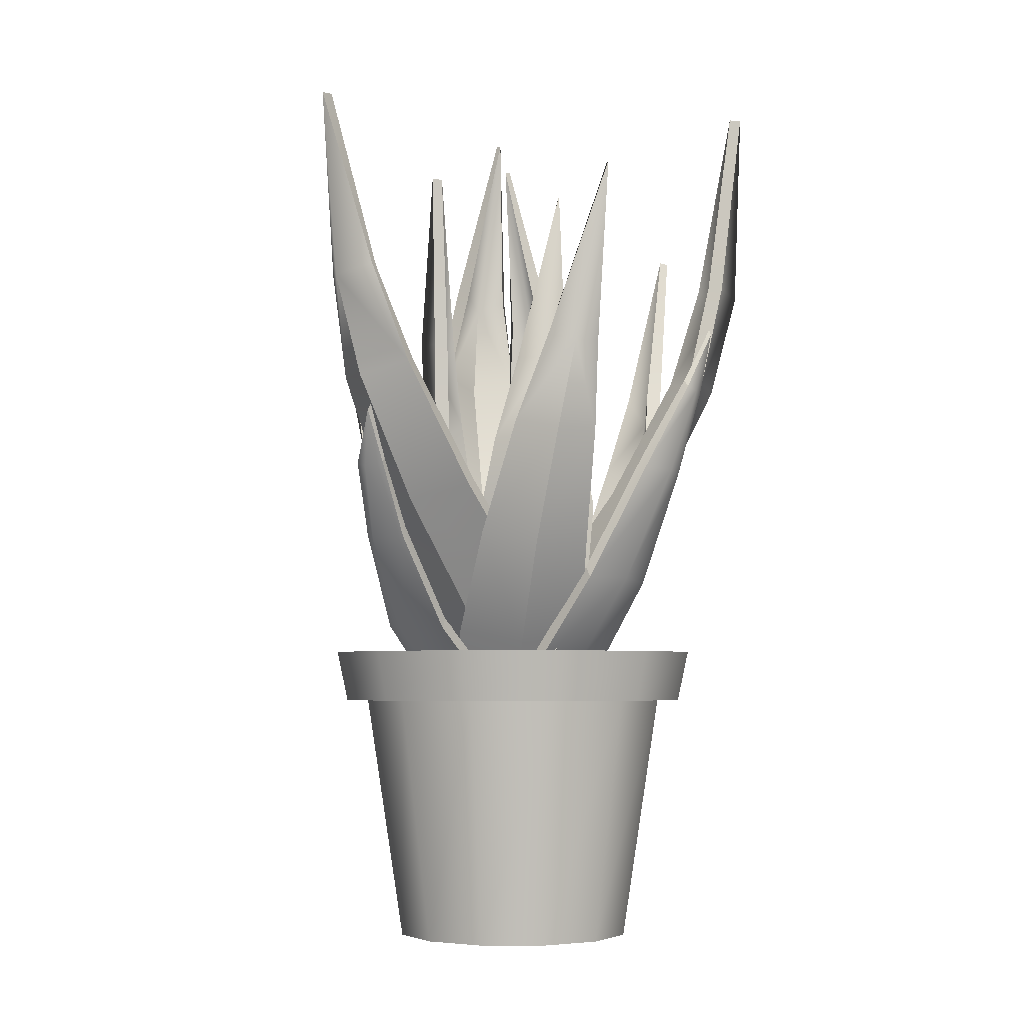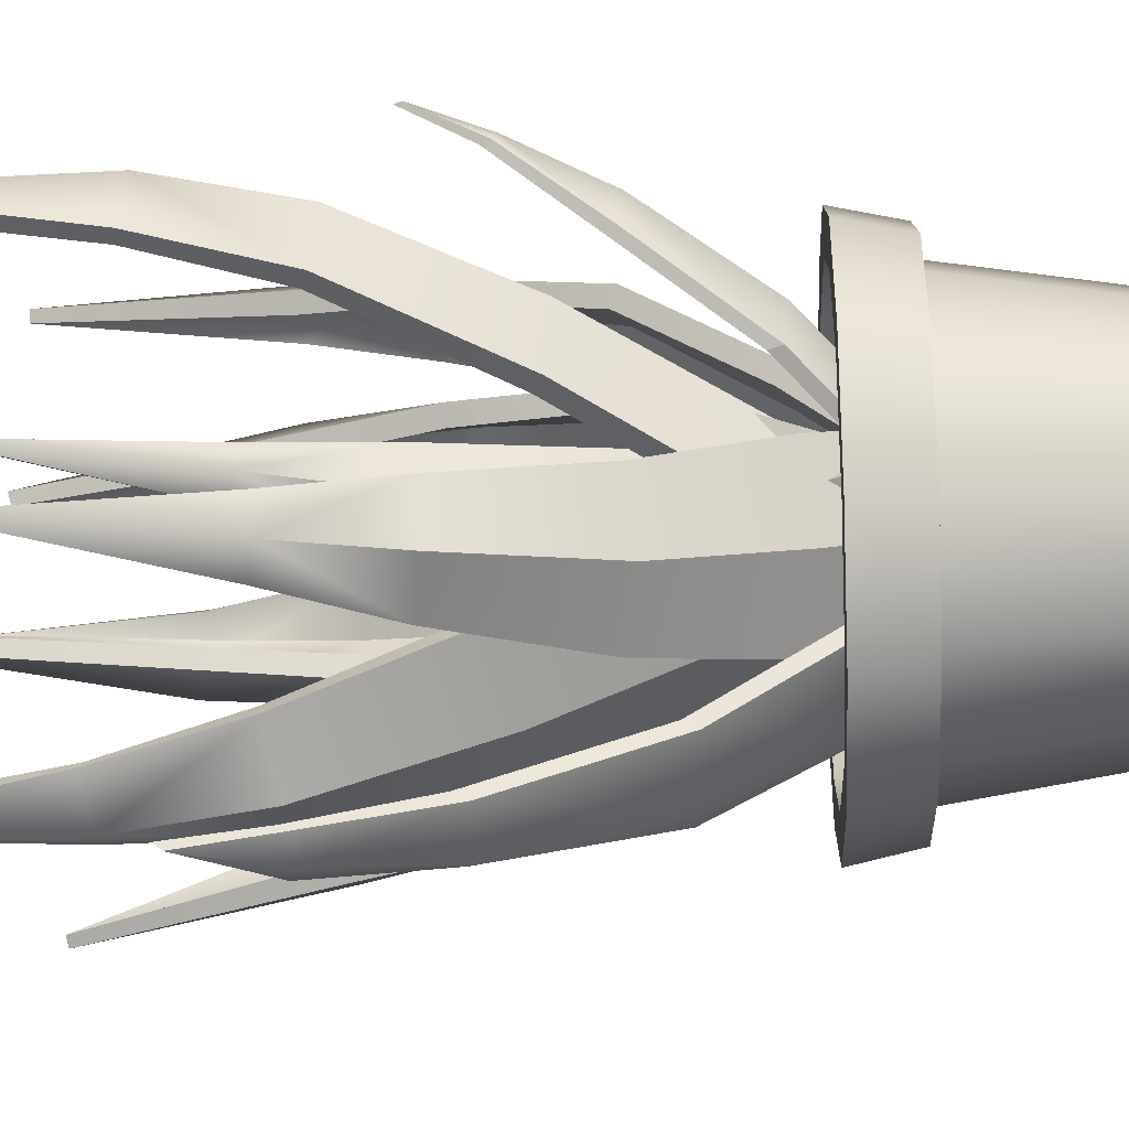
<metadata>
{"format":"obj","ext":"obj","renderer":"f3d","projection":"perspective","resolution":1024,"background":"white","views":[{"elev":-4.8,"azim":-14.4,"up":"+Y"},{"elev":-35.7,"azim":-87.5,"up":"+Z"}]}
</metadata>
<code>
v -1.621 7.11 -0.7956
v -1.457 5.475 -0.585
v -1.164 5.493 -0.952
v -1.458 5.447 -0.8844
v -0.3609 2.023 0.5506
v -0.8097 2.78 0.1629
v -0.1153 1.887 0.02762
v -0.5689 2.674 -0.3859
v -0.07098 2.758 -0.7255
v 0.3683 1.981 -0.304
v -1.217 3.662 -0.2901
v -1.387 4.678 -0.4632
v -1.299 4.646 -0.8692
v -1.043 3.586 -0.7808
v -0.921 4.699 -1.045
v -0.5965 3.661 -1.05
v -1.319 5.492 -0.5784
v -1.297 5.241 -0.7863
v -1.544 7.106 -0.7347
v -1.125 5.493 -0.819
v -0.6984 2.855 0.1951
v -0.2517 2.103 0.5785
v -0.02778 1.98 0.09975
v -0.4713 2.75 -0.3065
v 0.4206 2.063 -0.2058
v -0.01713 2.836 -0.6239
v -1.253 4.704 -0.4384
v -1.092 3.715 -0.2556
v -0.932 3.633 -0.6889
v -1.153 4.539 -0.7699
v -0.5356 3.71 -0.9326
v -0.8663 4.712 -0.918
v -0.9291 -0.1301 0.6918
v -0.525 -0.1301 1.096
v 0.02715 -0.1301 1.244
v 0.5793 -0.1301 1.096
v 0.9834 -0.1301 0.6918
v 1.131 -0.1301 0.1397
v 0.9834 -0.1301 -0.4124
v 0.5793 -0.1301 -0.8166
v 0.02715 -0.1301 -0.9645
v -0.525 -0.1301 -0.8166
v -0.9291 -0.1301 -0.4124
v -1.077 -0.1301 0.1397
v -1.233 2.129 0.867
v -0.7002 2.129 1.399
v 0.02715 2.129 1.594
v 0.7545 2.129 1.399
v 1.287 2.129 0.867
v 1.482 2.129 0.1397
v 1.287 2.129 -0.5876
v 0.7545 2.129 -1.12
v 0.02715 2.129 -1.315
v -0.7002 2.129 -1.12
v -1.233 2.129 -0.5876
v -1.427 2.129 0.1397
v 0.02715 -0.1301 0.1397
v -1.407 2.129 0.9678
v -0.801 2.129 1.574
v 0.02715 2.129 1.796
v 0.8553 2.129 1.574
v 1.461 2.129 0.9678
v 1.683 2.129 0.1397
v 1.461 2.129 -0.6884
v 0.8553 2.129 -1.295
v 0.02715 2.129 -1.517
v -0.801 2.129 -1.295
v -1.407 2.129 -0.6884
v -1.629 2.129 0.1397
v -1.494 2.592 1.018
v -0.8514 2.592 1.661
v 0.02715 2.592 1.897
v 0.9057 2.592 1.661
v 1.549 2.592 1.018
v 1.784 2.592 0.1397
v 1.549 2.592 -0.7388
v 0.9057 2.592 -1.382
v 0.02715 2.592 -1.617
v -0.8514 2.592 -1.382
v -1.494 2.592 -0.7388
v -1.73 2.592 0.1397
v -1.245 2.592 0.8742
v -0.7073 2.592 1.412
v 0.02715 2.592 1.609
v 0.7616 2.592 1.412
v 1.299 2.592 0.8742
v 1.496 2.592 0.1397
v 1.299 2.592 -0.5948
v 0.7616 2.592 -1.132
v 0.02715 2.592 -1.329
v -0.7073 2.592 -1.132
v -1.245 2.592 -0.5948
v -1.442 2.592 0.1397
v -1.154 2.251 0.8215
v -0.6547 2.251 1.321
v 0.02715 2.251 0.1397
v 0.02715 2.251 1.503
v 0.709 2.251 1.321
v 1.208 2.251 0.8215
v 1.391 2.251 0.1397
v 1.208 2.251 -0.5422
v 0.709 2.251 -1.041
v 0.02715 2.251 -1.224
v -0.6547 2.251 -1.041
v -1.154 2.251 -0.5422
v -1.337 2.251 0.1397
v -0.199 1.447 -0.4362
v -0.3251 1.341 0.7714
v 2.148 7.886 1.004
v 1.969 6.21 0.5167
v 1.911 6.161 1.076
v -0.05599 1.314 0.1821
v 2.146 6.105 0.8107
v 0.01435 1.995 -0.4308
v 0.5162 3.035 -0.3058
v 0.1502 1.854 0.2511
v 0.6502 2.894 0.3947
v 0.3728 2.915 1.067
v -0.1251 1.877 0.9044
v 1.227 4.151 -0.04587
v 1.772 5.287 0.2368
v 1.933 5.174 0.6953
v 1.374 4.022 0.552
v 1.679 5.209 1.124
v 1.105 4.048 1.12
v 1.847 6.214 0.5818
v 1.975 6.059 0.7873
v 2.045 7.888 0.9856
v 1.805 6.18 0.9886
v 0.3972 3.096 -0.2689
v -0.1096 2.045 -0.395
v 0.01161 1.901 0.2408
v 0.5261 2.971 0.3885
v -0.24 1.935 0.8532
v 0.2626 2.982 1.017
v -0.3243 1.493 -0.3997
v -0.191 1.37 0.1728
v -0.4411 1.395 0.7184
v 1.647 5.32 0.2909
v 1.108 4.209 -0.003084
v 1.228 4.063 0.5406
v 1.771 5.183 0.6789
v 0.9963 4.114 1.064
v 1.568 5.253 1.052
v -0.26 1.933 -0.3137
v 0.0764 1.931 0.2573
v -1.725 4.759 1.688
v -0.7602 2.23 -0.05034
v -0.3266 2.21 0.6228
v -1.76 4.301 1.378
v -1.56 4.292 1.556
v -0.2593 1.951 0.05063
v -0.6892 2.226 0.3499
v -1.706 4.268 1.466
v -1.259 2.837 0.3848
v -1.198 2.807 0.7281
v -0.8704 2.809 0.9754
v -1.733 4.36 1.362
v -1.691 4.324 1.457
v -1.698 4.812 1.69
v -0.2353 2.024 -0.328
v -0.2347 2.043 0.0364
v -0.6645 2.317 0.3357
v -0.7356 2.321 -0.06457
v -1.234 2.928 0.3706
v -1.174 2.899 0.7139
v 0.101 2.022 0.2431
v -0.302 2.302 0.6086
v -0.8457 2.9 0.9612
v -1.545 4.348 1.547
v -1.583 3.673 0.9389
v -1.575 3.626 1.163
v -1.32 3.639 1.31
v -1.295 3.731 1.295
v -1.55 3.717 1.149
v -1.558 3.765 0.9247
v -0.8314 7.29 0.2718
v -0.7926 5.634 0.2165
v -0.627 5.682 -0.07763
v -0.8758 5.651 -0.02489
v 0.1401 1.98 0.6354
v -0.2874 2.818 0.4371
v 0.2072 1.902 0.1976
v -0.2284 2.774 -0.01702
v 0.1346 2.866 -0.2842
v 0.5603 2.003 -0.06174
v -0.6828 3.786 0.2032
v -0.7779 4.826 0.205
v -0.8106 4.846 -0.1231
v -0.6652 3.767 -0.1999
v -0.5142 4.893 -0.2623
v -0.33 3.845 -0.4114
v -0.6665 5.639 0.2216
v -0.727 5.421 0.02254
v -0.7471 7.271 0.3181
v -0.5568 5.66 0.02735
v -0.1719 2.879 0.4708
v 0.253 2.046 0.6664
v 0.3136 1.975 0.2657
v -0.1126 2.829 0.05446
v 0.6412 2.066 0.02635
v 0.2173 2.923 -0.1941
v -0.6491 4.837 0.2258
v -0.5566 3.823 0.2353
v -0.5366 3.792 -0.1226
v -0.6645 4.714 -0.06128
v -0.2396 3.871 -0.3127
v -0.4304 4.884 -0.1606
v -0.6026 1.419 0.3303
v 0.5847 1.313 0.07586
v 0.2554 8.136 -1.453
v -0.2033 6.445 -1.364
v 0.3463 6.396 -1.482
v -0.05851 1.315 -0.006755
v 0.02193 6.369 -1.633
v -0.6454 1.99 0.2004
v -0.646 3.091 -0.1716
v -0.03869 1.879 -0.1498
v -0.02093 2.979 -0.5257
v 0.7033 2.971 -0.4608
v 0.6673 1.873 -0.08091
v -0.5775 4.296 -0.7711
v -0.4377 5.5 -1.218
v -0.05088 5.416 -1.522
v -0.05401 4.197 -1.105
v 0.4342 5.422 -1.405
v 0.5686 4.194 -1.017
v -0.1047 6.433 -1.267
v 0.049 6.299 -1.471
v 0.2686 8.124 -1.351
v 0.2951 6.4 -1.353
v -0.5737 3.136 -0.06195
v -0.5731 2.024 0.3137
v -0.006145 1.906 -0.009384
v 0.01208 3.038 -0.3963
v 0.654 1.914 0.05067
v 0.6905 3.022 -0.3327
v -0.5292 1.448 0.4441
v -0.02568 1.351 0.1311
v 0.57 1.35 0.2085
v -0.3482 5.516 -1.112
v -0.4999 4.338 -0.6641
v -0.02033 4.218 -0.9581
v -0.01839 5.403 -1.363
v 0.5496 4.243 -0.8886
v 0.3997 5.45 -1.273
v 0.3275 7.066 0.7863
v 0.3684 5.411 0.8798
v -0.09519 5.431 0.8076
v 0.1099 5.425 1.033
v 0.6724 1.709 0.1049
v 0.5916 2.572 0.5195
v 0.09255 1.606 0.1802
v -0.006976 2.504 0.6053
v -0.5485 2.552 0.3318
v -0.4345 1.665 -0.08686
v 0.4381 3.561 0.9053
v 0.4102 4.605 0.9248
v 0.01483 4.614 1.056
v -0.07559 3.524 1.013
v -0.3261 4.628 0.81
v -0.5309 3.562 0.7506
v 0.3052 5.405 0.7566
v 0.106 5.184 0.891
v 0.3409 7.041 0.6924
v -0.000308 5.408 0.7093
v 0.5656 2.624 0.3938
v 0.6441 1.766 -0.0178
v 0.1137 1.673 0.05181
v 0.01479 2.552 0.4681
v -0.3734 1.724 -0.1961
v -0.4855 2.605 0.2206
v 0.3646 4.605 0.7936
v 0.4064 3.588 0.7715
v -0.05105 3.54 0.8643
v 0.0227 4.472 0.9051
v -0.4588 3.584 0.6315
v -0.2438 4.616 0.6988
v 0.1275 7.582 -0.3943
v 0.1751 5.931 -0.531
v 0.5279 5.951 -0.2218
v 0.475 5.95 -0.5219
v -0.4238 2.206 -0.1192
v -0.1508 3.081 -0.4076
v 0.1085 2.108 0.1248
v 0.4022 3.018 -0.1616
v 0.7129 3.061 0.3599
v 0.4102 2.162 0.6335
v 0.1657 4.082 -0.63
v 0.1795 5.126 -0.6089
v 0.5833 5.141 -0.5079
v 0.6584 4.05 -0.4476
v 0.74 5.149 -0.1179
v 0.9021 4.083 0.01862
v 0.1628 5.922 -0.3932
v 0.4071 5.706 -0.4052
v 0.06648 7.554 -0.3226
v 0.3956 5.924 -0.1899
v -0.1971 3.13 -0.2864
v -0.4665 2.26 0.000797
v 0.02067 2.171 0.2234
v 0.3096 3.062 -0.05634
v 0.299 2.217 0.6943
v 0.5991 3.111 0.4213
v 0.1479 5.123 -0.4737
v 0.1205 4.105 -0.4994
v 0.5577 4.062 -0.3344
v 0.499 4.995 -0.3881
v 0.7771 4.101 0.08116
v 0.6112 5.133 -0.06812
v 0.4139 7.074 2.15
v 0.3896 5.438 1.884
v -0.0737 5.49 1.828
v 0.1338 5.427 2.042
v 0.5352 1.982 0.323
v 0.4943 2.738 0.9156
v -0.04729 1.887 0.3866
v -0.1054 2.674 0.9971
v -0.648 2.8 0.7519
v -0.5749 2.021 0.1495
v 0.3855 3.625 1.509
v 0.3995 4.64 1.753
v 0.006586 4.635 1.891
v -0.128 3.584 1.617
v -0.3365 4.714 1.662
v -0.5847 3.694 1.378
v 0.3246 5.461 1.764
v 0.1185 5.224 1.852
v 0.4251 7.069 2.053
v 0.01893 5.485 1.725
v 0.4689 2.816 0.8047
v 0.5077 2.065 0.2162
v -0.02505 1.979 0.2752
v -0.08347 2.75 0.8732
v -0.5129 2.1 0.05427
v -0.5842 2.874 0.6535
v 0.3524 4.67 1.626
v 0.3531 3.681 1.384
v -0.1047 3.631 1.474
v 0.006877 4.529 1.714
v -0.5132 3.739 1.265
v -0.2563 4.723 1.549
v 0.5388 1.959 -0.2285
v -0.2625 1.955 -0.2222
v -0.671 5.897 -2.15
v 0.5654 2.46 -0.8154
v -0.4016 2.427 -0.7746
v -0.3255 5.323 -2.126
v -0.6333 5.29 -2.029
v 0.1569 2.029 -0.4377
v 0.1034 2.492 -0.9799
v -0.4505 5.285 -2.131
v 0.4111 3.349 -1.419
v 0.01509 3.346 -1.567
v -0.442 3.305 -1.378
v -0.3255 5.385 -2.073
v -0.4505 5.346 -2.096
v -0.69 5.954 -2.11
v 0.5388 2.059 -0.1705
v 0.1569 2.129 -0.3797
v 0.1034 2.592 -0.9219
v 0.5654 2.56 -0.7574
v 0.4111 3.449 -1.361
v 0.01509 3.446 -1.509
v -0.2625 2.055 -0.1642
v -0.4016 2.527 -0.7166
v -0.442 3.405 -1.32
v -0.6333 5.352 -1.993
v 0.02685 4.484 -1.853
v -0.2127 4.456 -1.99
v -0.5203 4.432 -1.812
v -0.5203 4.533 -1.754
v -0.2127 4.556 -1.932
v 0.02685 4.584 -1.795
v 0.7002 1.447 0.6928
v 0.08327 1.341 -0.3531
v -2.043 7.886 0.9311
v -1.61 6.21 1.216
v -1.895 6.161 0.7322
v 0.2175 1.314 0.2808
v -1.927 6.105 1.085
v 0.5254 1.995 0.8153
v 0.0477 3.035 1.013
v 0.01061 1.854 0.348
v -0.4767 2.894 0.5299
v -0.6533 2.915 -0.1752
v -0.1566 1.877 -0.341
v -0.6781 4.151 1.227
v -1.284 5.287 1.324
v -1.687 5.174 1.051
v -1.152 4.022 0.8339
v -1.737 5.209 0.5559
v -1.274 4.048 0.2174
v -1.55 6.214 1.091
v -1.776 6.059 1.002
v -1.95 7.888 0.8845
v -1.758 6.18 0.7392
v 0.1214 3.096 0.9129
v 0.6038 2.045 0.7128
v 0.1282 1.901 0.2738
v -0.3733 2.971 0.4611
v -0.03378 1.935 -0.3681
v -0.5352 2.982 -0.2008
v 0.7792 1.493 0.5889
v 0.3315 1.37 0.2079
v 0.208 1.395 -0.3794
v -1.217 5.32 1.206
v -0.6084 4.209 1.122
v -1.028 4.063 0.756
v -1.547 5.183 0.9683
v -1.153 4.114 0.1975
v -1.605 5.253 0.5477
v 2.087 6.851 -1.083
v 1.634 5.26 -0.9739
v 1.811 5.276 -0.5393
v 1.89 5.209 -0.8256
v -0.2847 2.03 -0.4356
v 0.3576 2.707 -0.6661
v 0.03235 1.876 0.04215
v 0.7029 2.581 -0.181
v 0.7639 2.685 0.4155
v 0.09458 1.989 0.6219
v 1.051 3.508 -0.834
v 1.402 4.486 -0.9391
v 1.707 4.43 -0.6611
v 1.382 3.409 -0.4369
v 1.68 4.504 -0.248
v 1.406 3.505 0.08094
v 1.563 5.291 -0.8586
v 1.703 5.027 -0.7258
v 1.996 6.858 -1.046
v 1.677 5.291 -0.5711
v 0.2843 2.795 -0.5886
v -0.3527 2.122 -0.3582
v -0.06193 1.982 0.07842
v 0.5955 2.672 -0.1389
v -0.006328 2.083 0.6151
v 0.6588 2.775 0.4087
v 1.318 4.526 -0.8361
v 0.9664 3.575 -0.7446
v 1.254 3.474 -0.3876
v 1.537 4.345 -0.5786
v 1.28 3.568 0.07365
v 1.546 4.533 -0.2639
v -0.188 2.018 0.4865
v 0.4448 2.015 0.1145
v 1.652 5.626 1.457
v 0.05971 2.477 0.9642
v 0.8081 2.447 0.489
v 1.367 5.1 1.596
v 1.566 5.07 1.378
v 0.2108 2.082 0.4775
v 0.5016 2.507 0.8831
v 1.468 5.065 1.543
v 0.4586 3.292 1.372
v 0.8407 3.289 1.309
v 1.117 3.251 0.9492
v 1.342 5.156 1.554
v 1.452 5.121 1.515
v 1.648 5.678 1.416
v -0.2145 2.11 0.4405
v 0.1843 2.174 0.4315
v 0.475 2.598 0.8371
v 0.03315 2.569 0.9182
v 0.432 3.383 1.326
v 0.8141 3.381 1.263
v 0.4183 2.106 0.06852
v 0.7815 2.539 0.443
v 1.09 3.343 0.9032
v 1.55 5.126 1.35
v 0.9623 4.331 1.541
v 1.215 4.306 1.54
v 1.378 4.284 1.258
v 1.351 4.376 1.212
v 1.188 4.397 1.494
v 0.9358 4.423 1.495
f 17 18 19
f 19 18 20
f 21 22 23 24
f 24 23 25 26
f 27 28 29 30
f 30 29 31 32
f 27 30 18 17
f 18 30 32 20
f 21 24 29 28
f 31 29 24 26
f 2 1 4
f 1 3 4
f 6 8 7 5
f 8 9 10 7
f 12 13 14 11
f 13 15 16 14
f 12 2 4 13
f 4 3 15 13
f 6 11 14 8
f 16 9 8 14
f 1 2 17 19
f 3 1 19 20
f 6 5 22 21
f 10 9 26 25
f 12 11 28 27
f 16 15 32 31
f 2 12 27 17
f 15 3 20 32
f 11 6 21 28
f 9 16 31 26
f 33 34 46 45
f 34 35 47 46
f 35 36 48 47
f 36 37 49 48
f 37 38 50 49
f 38 39 51 50
f 39 40 52 51
f 40 41 53 52
f 41 42 54 53
f 42 43 55 54
f 43 44 56 55
f 44 33 45 56
f 34 33 57
f 35 34 57
f 36 35 57
f 37 36 57
f 38 37 57
f 39 38 57
f 40 39 57
f 41 40 57
f 42 41 57
f 43 42 57
f 44 43 57
f 33 44 57
f 94 95 96
f 95 97 96
f 97 98 96
f 98 99 96
f 99 100 96
f 100 101 96
f 101 102 96
f 102 103 96
f 103 104 96
f 104 105 96
f 105 106 96
f 106 94 96
f 45 46 59 58
f 46 47 60 59
f 47 48 61 60
f 48 49 62 61
f 49 50 63 62
f 50 51 64 63
f 51 52 65 64
f 52 53 66 65
f 53 54 67 66
f 54 55 68 67
f 55 56 69 68
f 56 45 58 69
f 58 59 71 70
f 59 60 72 71
f 60 61 73 72
f 61 62 74 73
f 62 63 75 74
f 63 64 76 75
f 64 65 77 76
f 65 66 78 77
f 66 67 79 78
f 67 68 80 79
f 68 69 81 80
f 69 58 70 81
f 70 71 83 82
f 71 72 84 83
f 72 73 85 84
f 73 74 86 85
f 74 75 87 86
f 75 76 88 87
f 76 77 89 88
f 77 78 90 89
f 78 79 91 90
f 79 80 92 91
f 80 81 93 92
f 81 70 82 93
f 82 83 95 94
f 83 84 97 95
f 84 85 98 97
f 85 86 99 98
f 86 87 100 99
f 87 88 101 100
f 88 89 102 101
f 89 90 103 102
f 90 91 104 103
f 91 92 105 104
f 92 93 106 105
f 93 82 94 106
f 126 127 128
f 128 127 129
f 130 131 132 133
f 133 132 134 135
f 136 137 132 131
f 132 137 138 134
f 139 140 141 142
f 142 141 143 144
f 139 142 127 126
f 127 142 144 129
f 130 133 141 140
f 143 141 133 135
f 110 109 113
f 109 111 113
f 115 117 116 114
f 117 118 119 116
f 107 114 116 112
f 116 119 108 112
f 121 122 123 120
f 122 124 125 123
f 121 110 113 122
f 113 111 124 122
f 115 120 123 117
f 125 118 117 123
f 109 110 126 128
f 111 109 128 129
f 115 114 131 130
f 119 118 135 134
f 114 107 136 131
f 108 119 134 138
f 121 120 140 139
f 125 124 144 143
f 110 121 139 126
f 124 111 129 144
f 120 115 130 140
f 118 125 143 135
f 158 160 159
f 161 164 163 162
f 175 176 158 159
f 163 168 167 162
f 159 170 174 175
f 160 170 159
f 164 165 166 163
f 169 168 163 166
f 150 154 147
f 145 152 153 148
f 171 172 154 150
f 153 152 146 149
f 154 172 173 151
f 147 154 151
f 148 153 156 155
f 157 156 153 149
f 147 160 158 150
f 148 164 161 145
f 150 158 176 171
f 146 167 168 149
f 173 174 170 151
f 151 170 160 147
f 155 165 164 148
f 149 168 169 157
f 155 156 172 171
f 173 172 156 157
f 157 169 174 173
f 175 174 169 166
f 165 176 175 166
f 171 176 165 155
f 193 194 195
f 195 194 196
f 197 198 199 200
f 200 199 201 202
f 203 204 205 206
f 206 205 207 208
f 203 206 194 193
f 194 206 208 196
f 197 200 205 204
f 207 205 200 202
f 178 177 180
f 177 179 180
f 182 184 183 181
f 184 185 186 183
f 188 189 190 187
f 189 191 192 190
f 188 178 180 189
f 180 179 191 189
f 182 187 190 184
f 192 185 184 190
f 177 178 193 195
f 179 177 195 196
f 182 181 198 197
f 186 185 202 201
f 188 187 204 203
f 192 191 208 207
f 178 188 203 193
f 191 179 196 208
f 187 182 197 204
f 185 192 207 202
f 228 229 230
f 230 229 231
f 232 233 234 235
f 235 234 236 237
f 238 239 234 233
f 234 239 240 236
f 241 242 243 244
f 244 243 245 246
f 241 244 229 228
f 229 244 246 231
f 232 235 243 242
f 245 243 235 237
f 212 211 215
f 211 213 215
f 217 219 218 216
f 219 220 221 218
f 209 216 218 214
f 218 221 210 214
f 223 224 225 222
f 224 226 227 225
f 223 212 215 224
f 215 213 226 224
f 217 222 225 219
f 227 220 219 225
f 211 212 228 230
f 213 211 230 231
f 217 216 233 232
f 221 220 237 236
f 216 209 238 233
f 210 221 236 240
f 223 222 242 241
f 227 226 246 245
f 212 223 241 228
f 226 213 231 246
f 222 217 232 242
f 220 227 245 237
f 263 264 265
f 265 264 266
f 267 268 269 270
f 270 269 271 272
f 273 274 275 276
f 276 275 277 278
f 273 276 264 263
f 264 276 278 266
f 267 270 275 274
f 277 275 270 272
f 248 247 250
f 247 249 250
f 252 254 253 251
f 254 255 256 253
f 258 259 260 257
f 259 261 262 260
f 258 248 250 259
f 250 249 261 259
f 252 257 260 254
f 262 255 254 260
f 247 248 263 265
f 249 247 265 266
f 252 251 268 267
f 256 255 272 271
f 258 257 274 273
f 262 261 278 277
f 248 258 273 263
f 261 249 266 278
f 257 252 267 274
f 255 262 277 272
f 295 296 297
f 297 296 298
f 299 300 301 302
f 302 301 303 304
f 305 306 307 308
f 308 307 309 310
f 305 308 296 295
f 296 308 310 298
f 299 302 307 306
f 309 307 302 304
f 280 279 282
f 279 281 282
f 284 286 285 283
f 286 287 288 285
f 290 291 292 289
f 291 293 294 292
f 290 280 282 291
f 282 281 293 291
f 284 289 292 286
f 294 287 286 292
f 279 280 295 297
f 281 279 297 298
f 284 283 300 299
f 288 287 304 303
f 290 289 306 305
f 294 293 310 309
f 280 290 305 295
f 293 281 298 310
f 289 284 299 306
f 287 294 309 304
f 327 328 329
f 329 328 330
f 331 332 333 334
f 334 333 335 336
f 337 338 339 340
f 340 339 341 342
f 337 340 328 327
f 328 340 342 330
f 331 334 339 338
f 341 339 334 336
f 312 311 314
f 311 313 314
f 316 318 317 315
f 318 319 320 317
f 322 323 324 321
f 323 325 326 324
f 322 312 314 323
f 314 313 325 323
f 316 321 324 318
f 326 319 318 324
f 311 312 327 329
f 313 311 329 330
f 316 315 332 331
f 320 319 336 335
f 322 321 338 337
f 326 325 342 341
f 312 322 337 327
f 325 313 330 342
f 321 316 331 338
f 319 326 341 336
f 356 358 357
f 359 362 361 360
f 373 374 356 357
f 361 366 365 360
f 357 368 372 373
f 358 368 357
f 362 363 364 361
f 367 366 361 364
f 348 352 345
f 343 350 351 346
f 369 370 352 348
f 351 350 344 347
f 352 370 371 349
f 345 352 349
f 346 351 354 353
f 355 354 351 347
f 345 358 356 348
f 346 362 359 343
f 348 356 374 369
f 344 365 366 347
f 371 372 368 349
f 349 368 358 345
f 353 363 362 346
f 347 366 367 355
f 353 354 370 369
f 371 370 354 355
f 355 367 372 371
f 373 372 367 364
f 363 374 373 364
f 369 374 363 353
f 394 395 396
f 396 395 397
f 398 399 400 401
f 401 400 402 403
f 404 405 400 399
f 400 405 406 402
f 407 408 409 410
f 410 409 411 412
f 407 410 395 394
f 395 410 412 397
f 398 401 409 408
f 411 409 401 403
f 378 377 381
f 377 379 381
f 383 385 384 382
f 385 386 387 384
f 375 382 384 380
f 384 387 376 380
f 389 390 391 388
f 390 392 393 391
f 389 378 381 390
f 381 379 392 390
f 383 388 391 385
f 393 386 385 391
f 377 378 394 396
f 379 377 396 397
f 383 382 399 398
f 387 386 403 402
f 382 375 404 399
f 376 387 402 406
f 389 388 408 407
f 393 392 412 411
f 378 389 407 394
f 392 379 397 412
f 388 383 398 408
f 386 393 411 403
f 429 430 431
f 431 430 432
f 433 434 435 436
f 436 435 437 438
f 439 440 441 442
f 442 441 443 444
f 439 442 430 429
f 430 442 444 432
f 433 436 441 440
f 443 441 436 438
f 414 413 416
f 413 415 416
f 418 420 419 417
f 420 421 422 419
f 424 425 426 423
f 425 427 428 426
f 424 414 416 425
f 416 415 427 425
f 418 423 426 420
f 413 414 429 431
f 415 413 431 432
f 418 417 434 433
f 422 421 438 437
f 424 423 440 439
f 428 427 444 443
f 414 424 439 429
f 427 415 432 444
f 423 418 433 440
f 421 428 443 438
f 458 460 459
f 461 464 463 462
f 475 476 458 459
f 463 468 467 462
f 459 470 474 475
f 460 470 459
f 464 465 466 463
f 469 468 463 466
f 450 454 447
f 445 452 453 448
f 471 472 454 450
f 453 452 446 449
f 454 472 473 451
f 447 454 451
f 448 453 456 455
f 457 456 453 449
f 447 460 458 450
f 448 464 461 445
f 450 458 476 471
f 446 467 468 449
f 473 474 470 451
f 451 470 460 447
f 455 465 464 448
f 449 468 469 457
f 455 456 472 471
f 473 472 456 457
f 457 469 474 473
f 475 474 469 466
f 465 476 475 466
f 471 476 465 455

</code>
